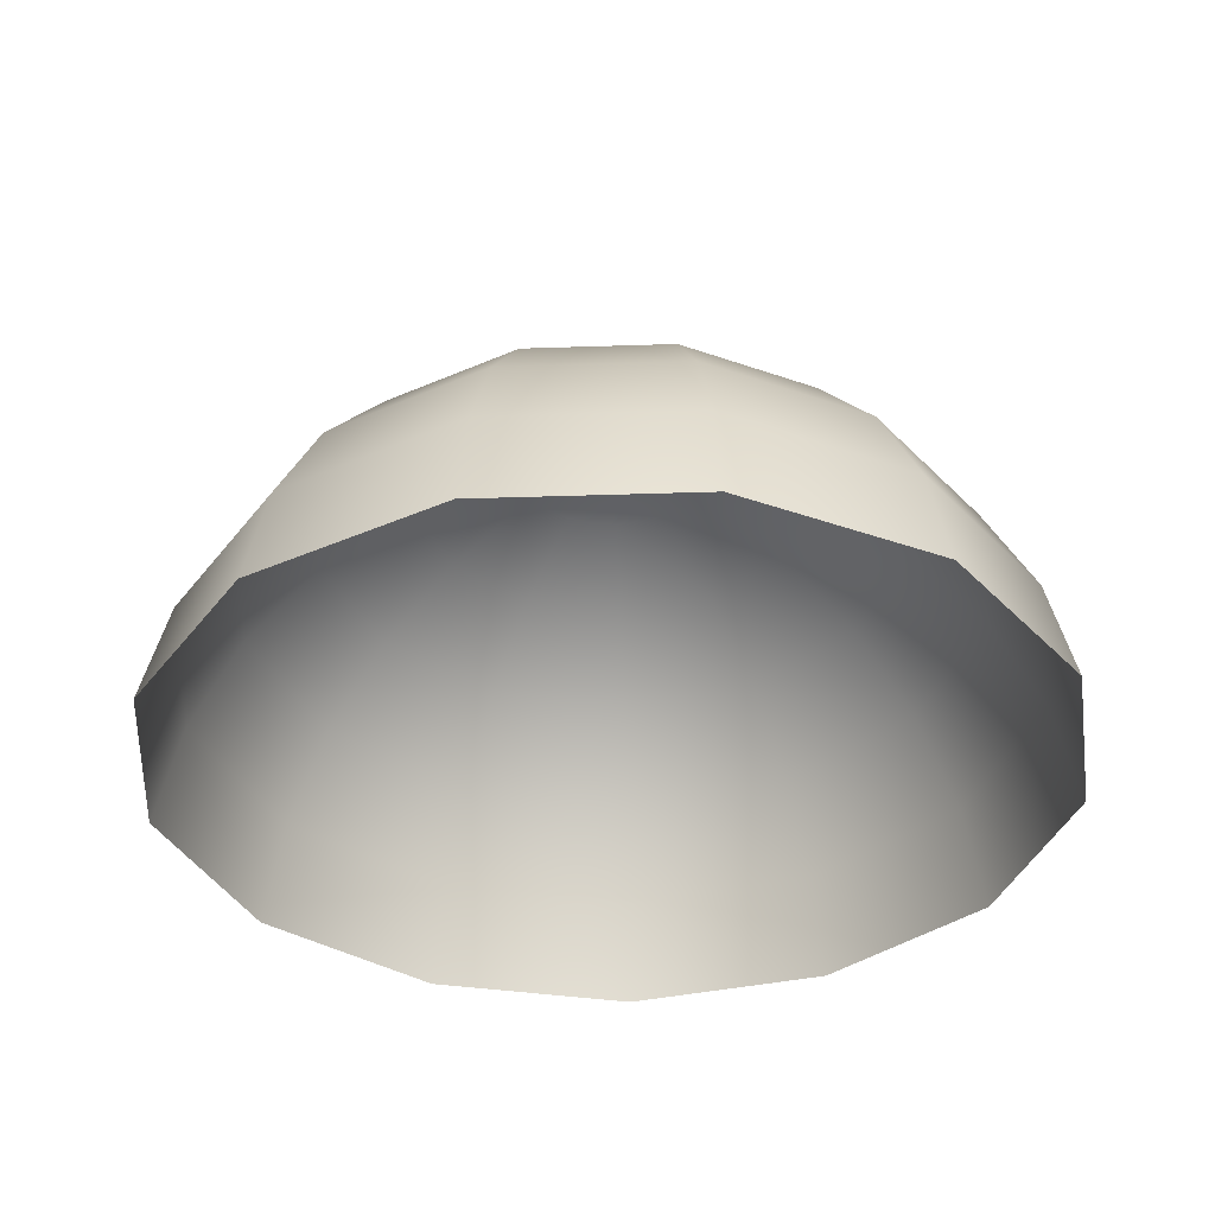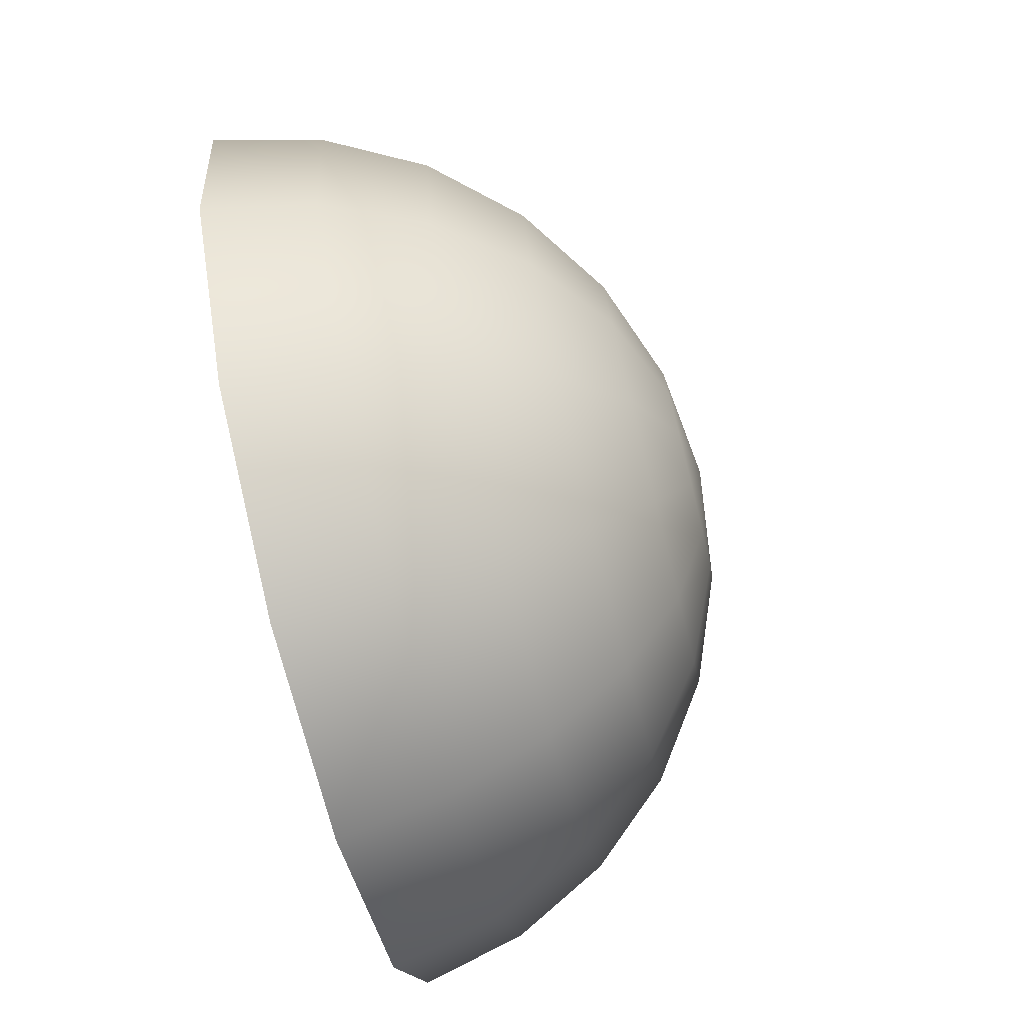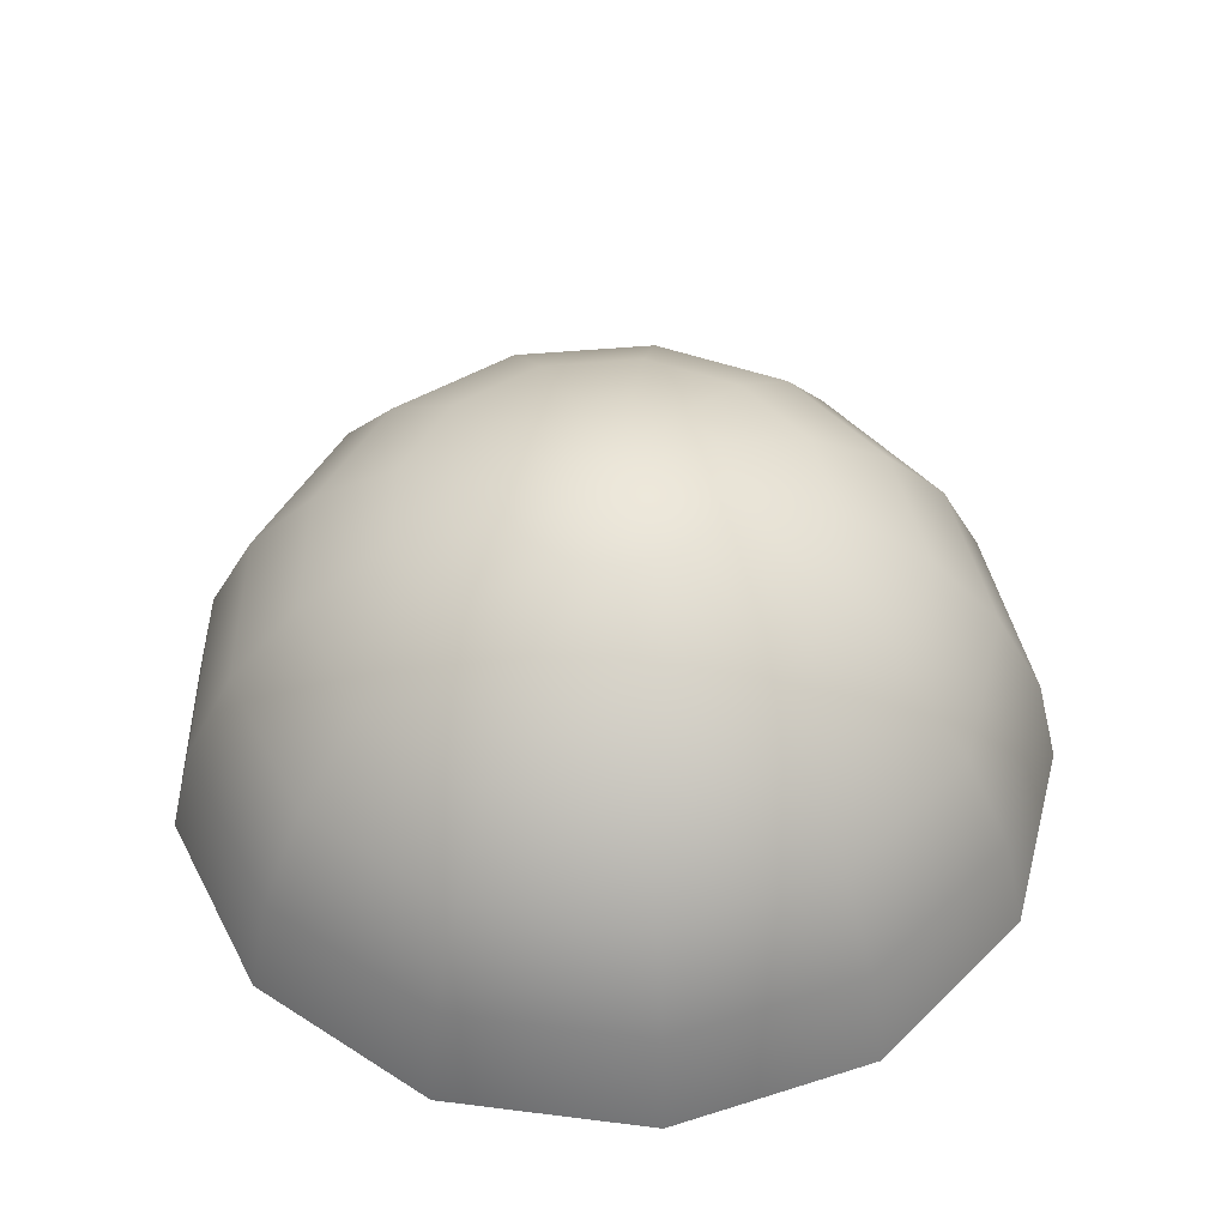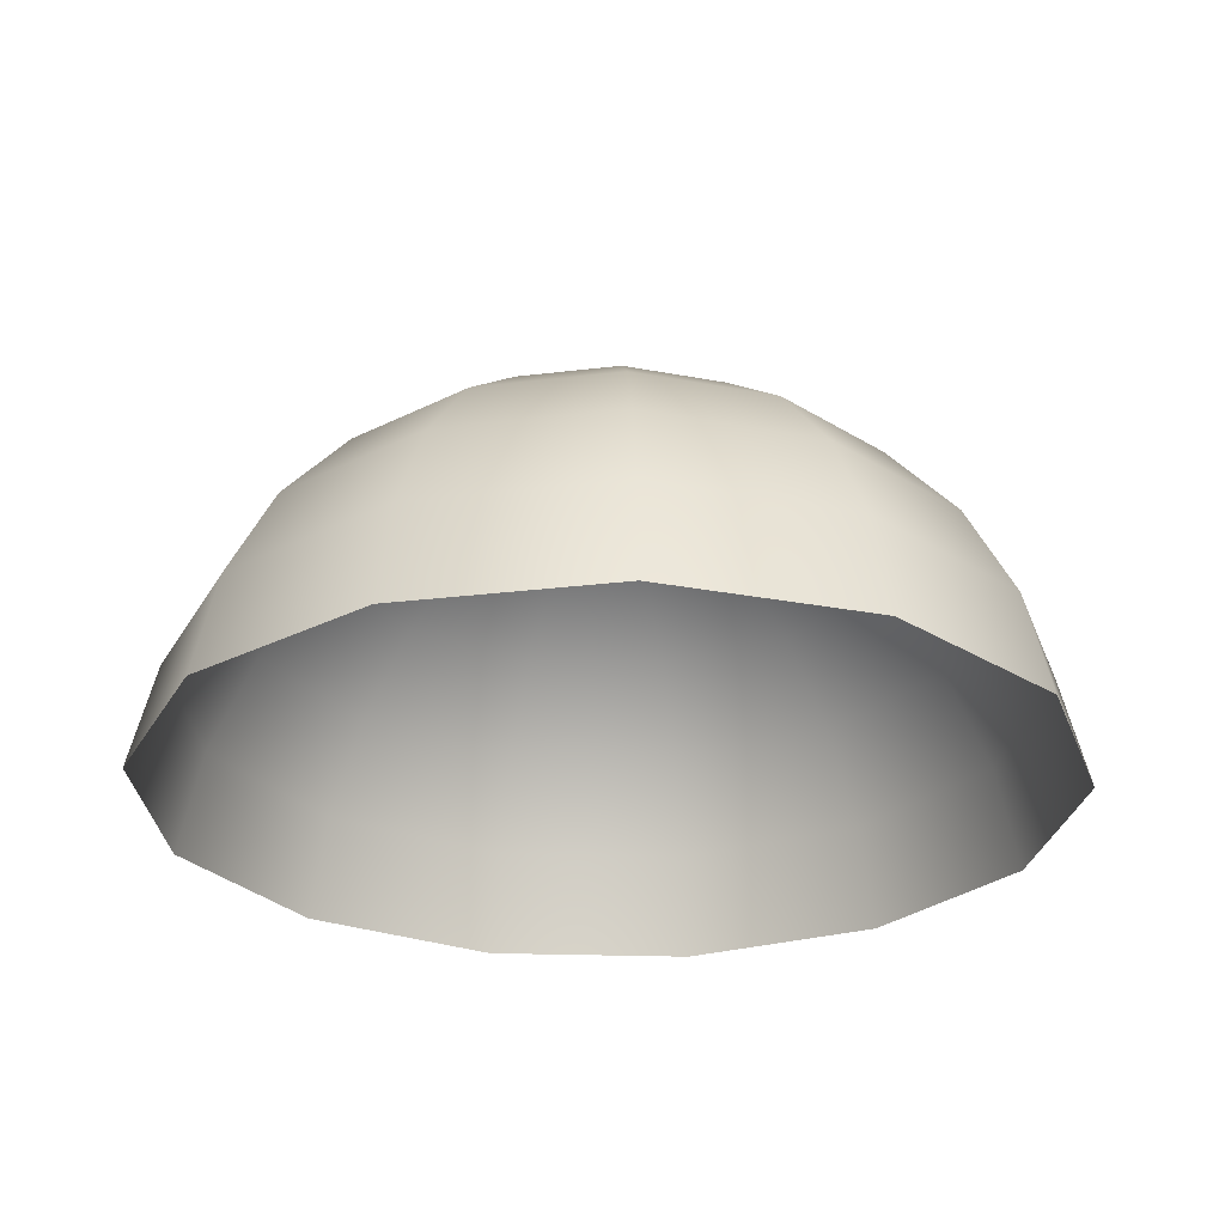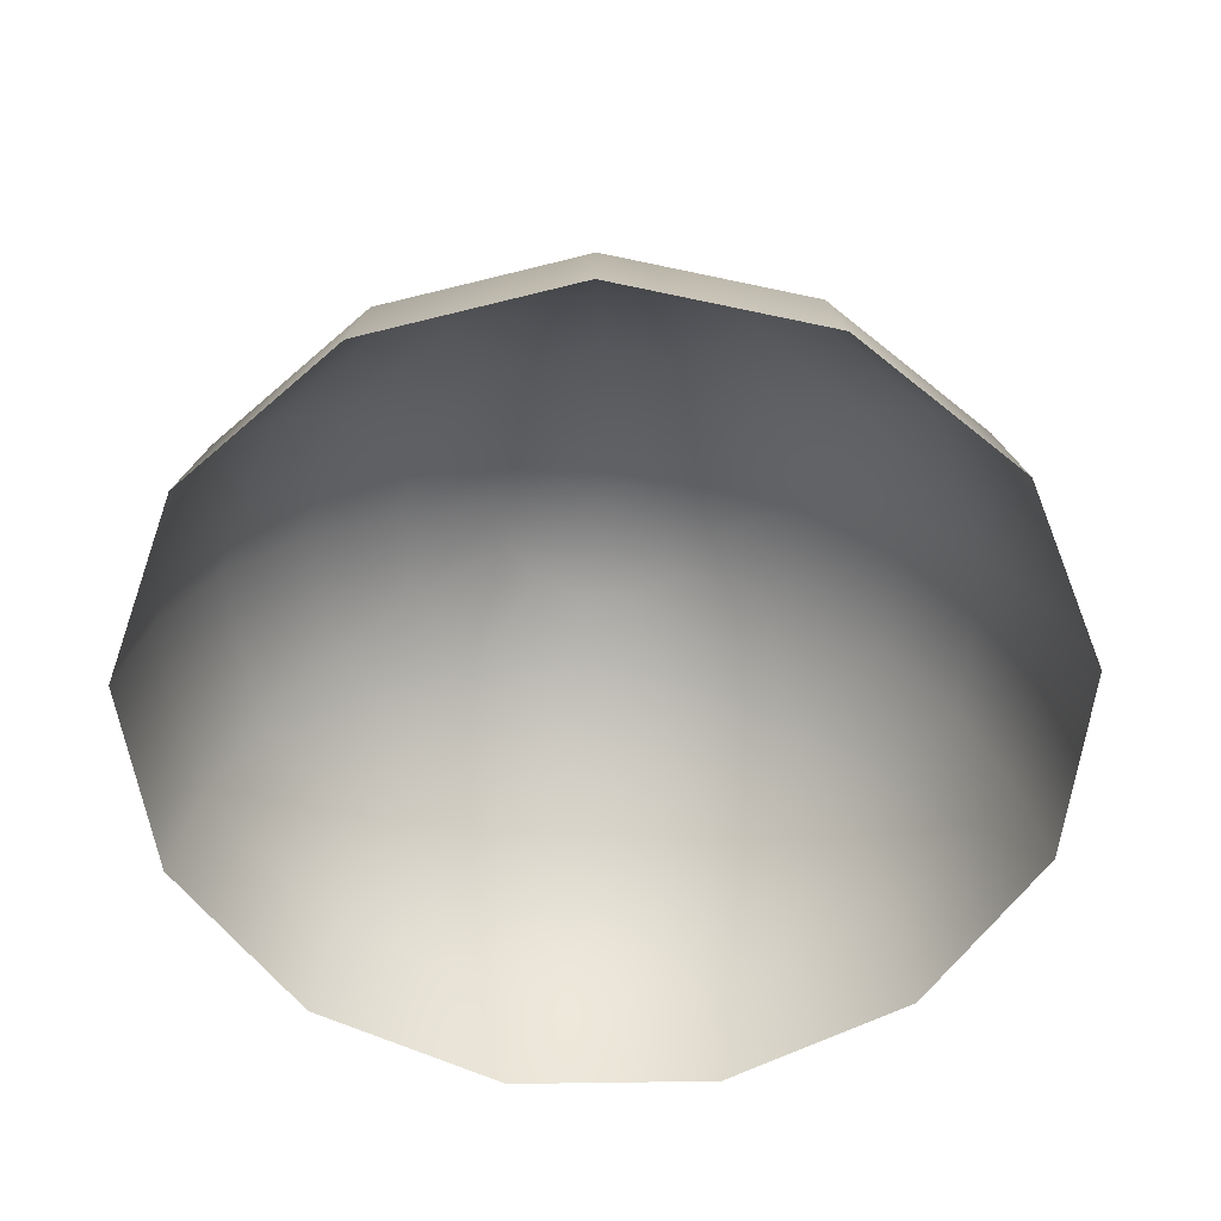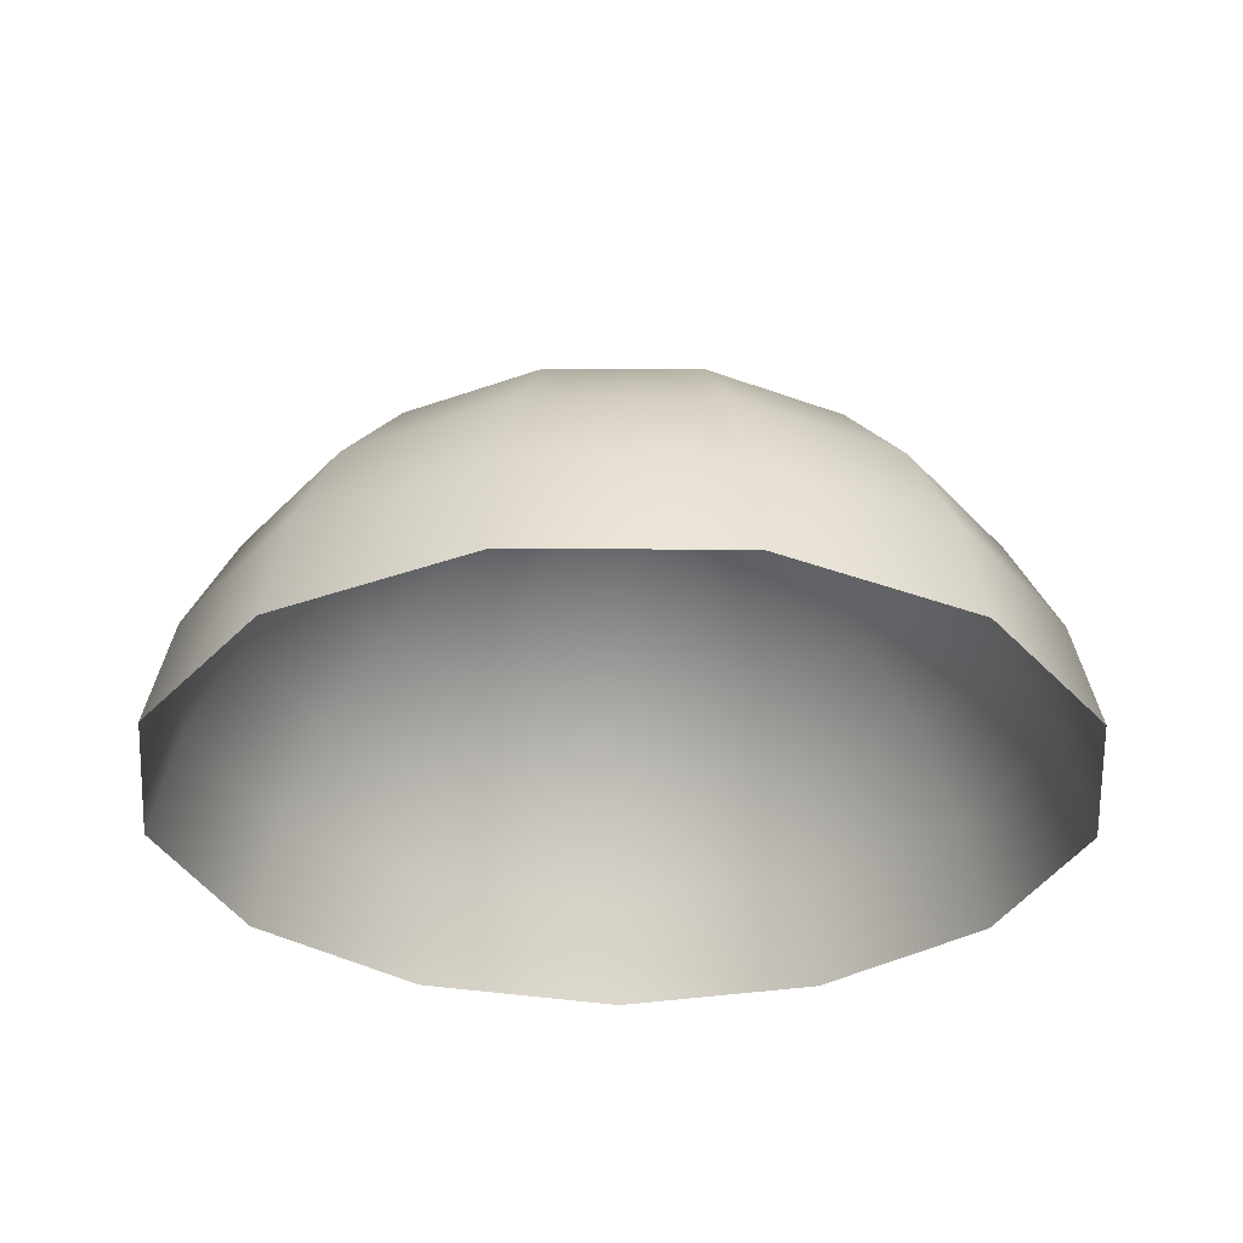
<metadata>
{"format":"obj","ext":"obj","renderer":"f3d","projection":"perspective","resolution":1024,"background":"white","views":[{"elev":-35.5,"azim":132.3,"up":"+Y"},{"elev":-76.0,"azim":104.0,"up":"+Z"},{"elev":47.7,"azim":-111.4,"up":"+Y"},{"elev":-26.6,"azim":-80.9,"up":"+Y"},{"elev":-57.0,"azim":-49.2,"up":"+Y"},{"elev":-31.6,"azim":74.0,"up":"+Y"}]}
</metadata>
<code>
g default
v 0.0565 -0.001727 -0.01888
v 0.03694 -0.001727 -0.04237
v 0.008704 -0.001727 -0.05409
v -0.02175 -0.001727 -0.05135
v -0.04743 -0.001727 -0.03476
v -0.06247 -0.001727 -0.008144
v -0.06341 -0.001727 0.02241
v -0.05004 -0.001727 0.04991
v -0.02543 -0.001727 0.06805
v 0.00479 -0.001727 0.07267
v 0.0337 -0.001727 0.06271
v 0.05467 -0.001727 0.04047
v 0.0629 -0.001727 0.01102
v 0.05316 0.01333 -0.01725
v 0.03474 0.01333 -0.03939
v 0.008143 0.01333 -0.05042
v -0.02054 0.01333 -0.04784
v -0.04473 0.01333 -0.03222
v -0.05889 0.01333 -0.007145
v -0.05978 0.01333 0.02164
v -0.04719 0.01333 0.04754
v -0.02401 0.01333 0.06462
v 0.004456 0.01333 0.06897
v 0.03168 0.01333 0.05959
v 0.05144 0.01333 0.03864
v 0.05919 0.01333 0.01091
v 0.04668 0.02707 -0.0141
v 0.03046 0.02707 -0.03358
v 0.007054 0.02707 -0.0433
v -0.01819 0.02707 -0.04102
v -0.03948 0.02707 -0.02727
v -0.05195 0.02707 -0.005204
v -0.05273 0.02707 0.02013
v -0.04165 0.02707 0.04292
v -0.02125 0.02707 0.05796
v 0.003809 0.02707 0.06179
v 0.02777 0.02707 0.05354
v 0.04516 0.02707 0.03509
v 0.05198 0.02707 0.01068
v 0.03743 0.03868 -0.009604
v 0.02436 0.03868 -0.0253
v 0.0055 0.03868 -0.03313
v -0.01484 0.03868 -0.03129
v -0.032 0.03868 -0.02022
v -0.04204 0.03868 -0.002436
v -0.04267 0.03868 0.01798
v -0.03374 0.03868 0.03634
v -0.0173 0.03868 0.04846
v 0.002885 0.03868 0.05155
v 0.02219 0.03868 0.0449
v 0.0362 0.03868 0.03003
v 0.0417 0.03868 0.01037
v 0.02594 0.04749 -0.004023
v 0.01679 0.04749 -0.01502
v 0.00357 0.04749 -0.02051
v -0.01068 0.04749 -0.01922
v -0.02271 0.04749 -0.01146
v -0.02975 0.04749 0.001
v -0.03019 0.04749 0.01531
v -0.02393 0.04749 0.02818
v -0.01241 0.04749 0.03667
v 0.001738 0.04749 0.03883
v 0.01527 0.04749 0.03417
v 0.02509 0.04749 0.02376
v 0.02894 0.04749 0.009972
v 0.0129 0.05299 0.002318
v 0.008186 0.05299 -0.003348
v 0.001378 0.05299 -0.006173
v -0.005962 0.05299 -0.00551
v -0.01215 0.05299 -0.001512
v -0.01578 0.05299 0.004905
v -0.01601 0.05299 0.01227
v -0.01278 0.05299 0.0189
v -0.006851 0.05299 0.02327
v 0.000435 0.05299 0.02439
v 0.007404 0.05299 0.02199
v 0.01246 0.05299 0.01662
v 0.01444 0.05299 0.009525
v -0.000949 0.05486 0.009049
g Light
f 1 2 15 14
f 2 3 16 15
f 3 4 17 16
f 4 5 18 17
f 5 6 19 18
f 6 7 20 19
f 7 8 21 20
f 8 9 22 21
f 9 10 23 22
f 10 11 24 23
f 11 12 25 24
f 12 13 26 25
f 13 1 14 26
f 14 15 28 27
f 15 16 29 28
f 16 17 30 29
f 17 18 31 30
f 18 19 32 31
f 19 20 33 32
f 20 21 34 33
f 21 22 35 34
f 22 23 36 35
f 23 24 37 36
f 24 25 38 37
f 25 26 39 38
f 26 14 27 39
f 27 28 41 40
f 28 29 42 41
f 29 30 43 42
f 30 31 44 43
f 31 32 45 44
f 32 33 46 45
f 33 34 47 46
f 34 35 48 47
f 35 36 49 48
f 36 37 50 49
f 37 38 51 50
f 38 39 52 51
f 39 27 40 52
f 40 41 54 53
f 41 42 55 54
f 42 43 56 55
f 43 44 57 56
f 44 45 58 57
f 45 46 59 58
f 46 47 60 59
f 47 48 61 60
f 48 49 62 61
f 49 50 63 62
f 50 51 64 63
f 51 52 65 64
f 52 40 53 65
f 53 54 67 66
f 54 55 68 67
f 55 56 69 68
f 56 57 70 69
f 57 58 71 70
f 58 59 72 71
f 59 60 73 72
f 60 61 74 73
f 61 62 75 74
f 62 63 76 75
f 63 64 77 76
f 64 65 78 77
f 65 53 66 78
f 66 67 79
f 67 68 79
f 68 69 79
f 69 70 79
f 70 71 79
f 71 72 79
f 72 73 79
f 73 74 79
f 74 75 79
f 75 76 79
f 76 77 79
f 77 78 79
f 78 66 79

</code>
